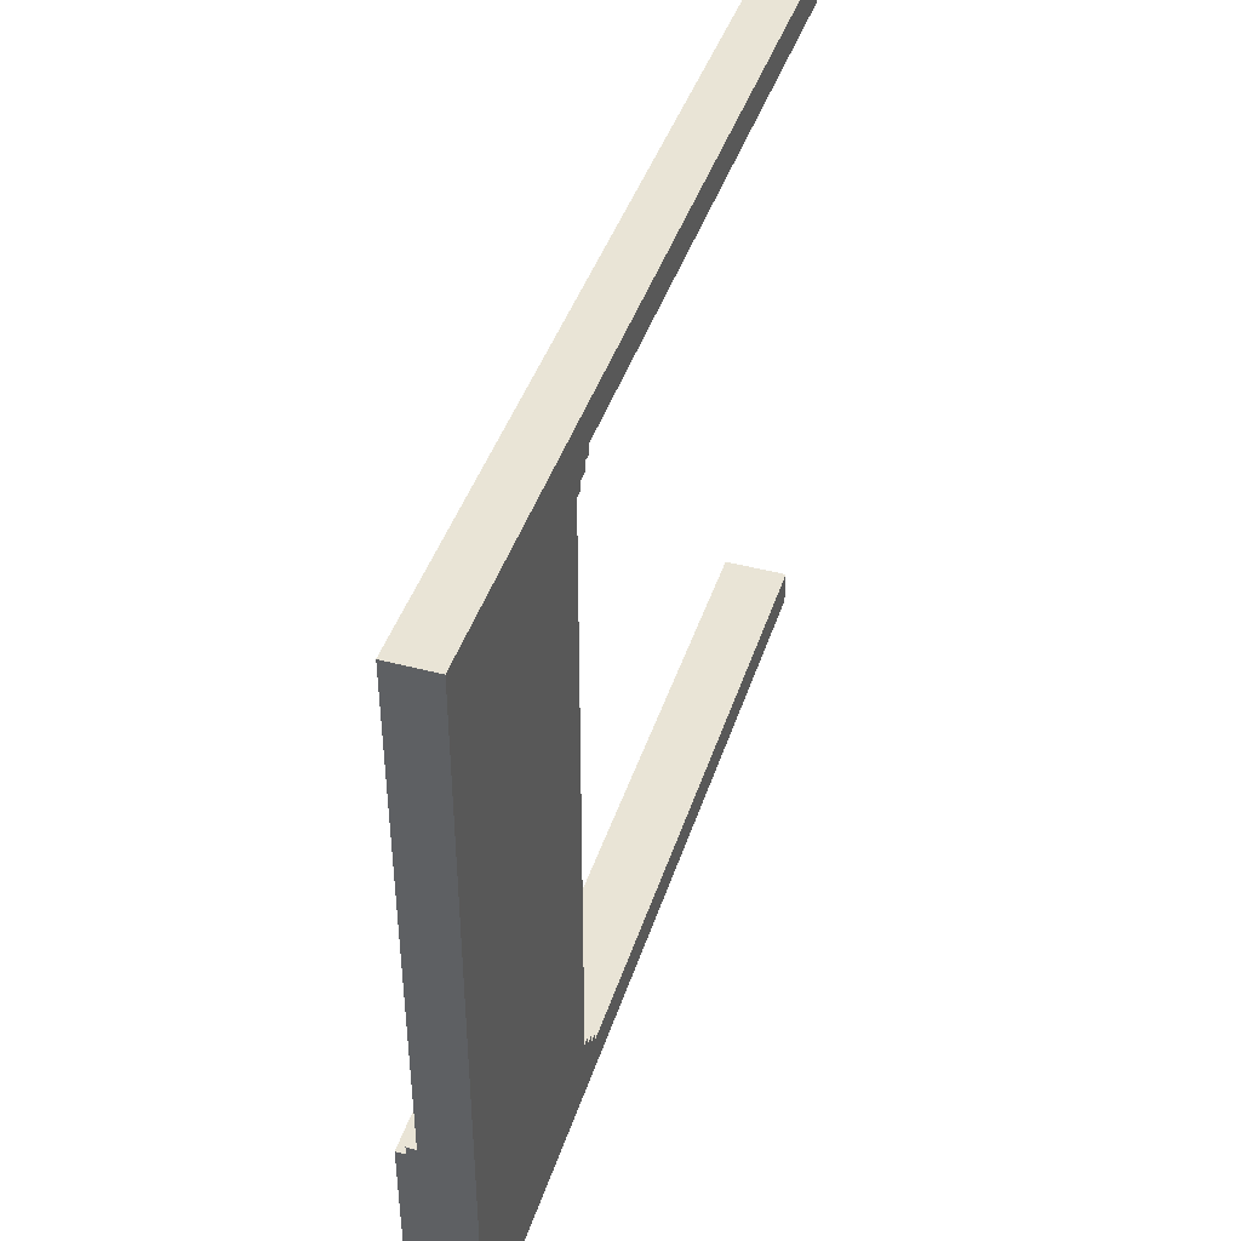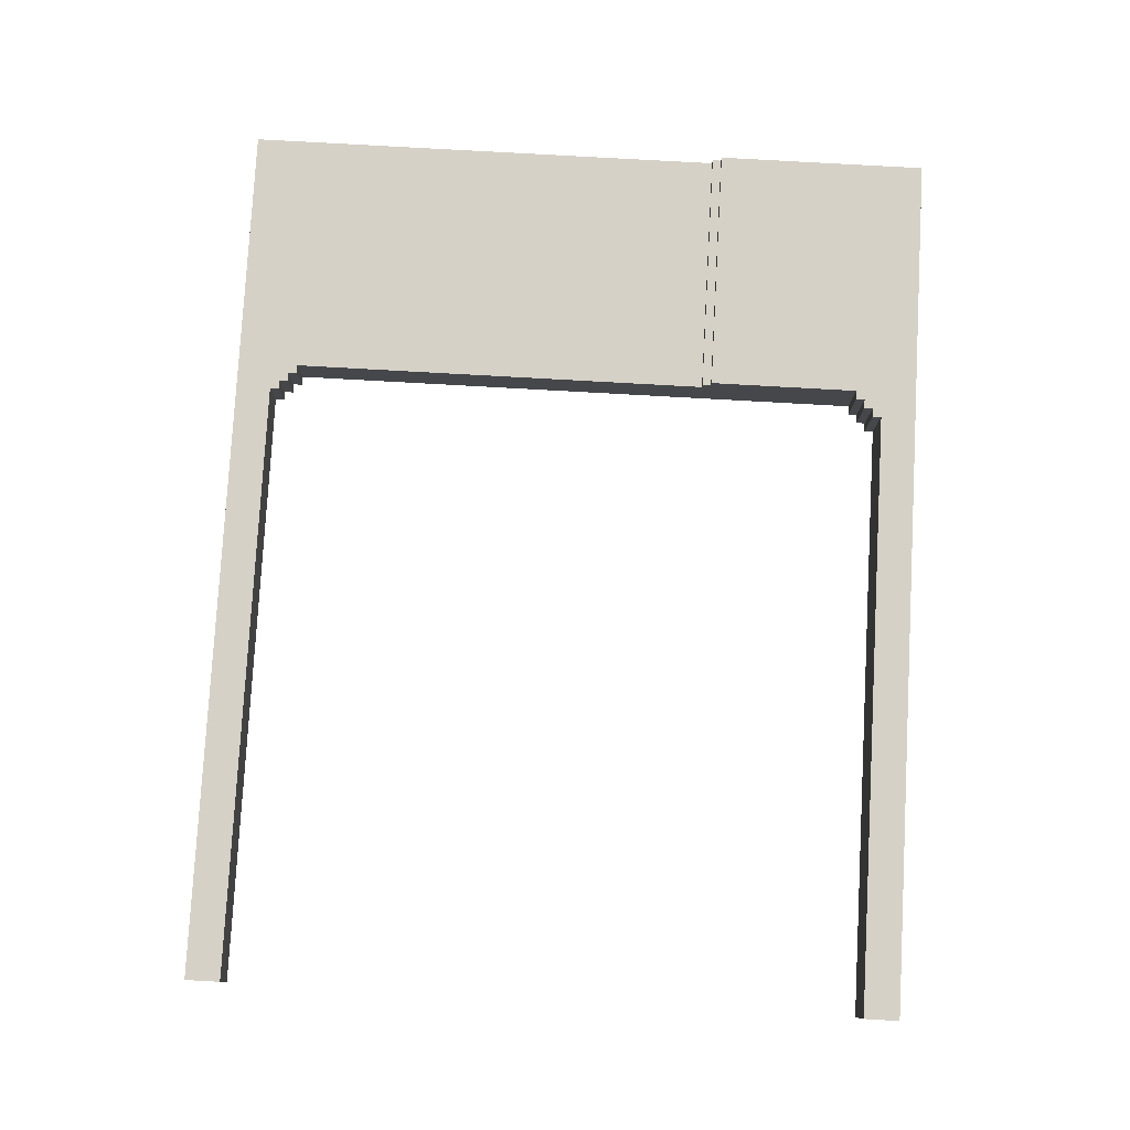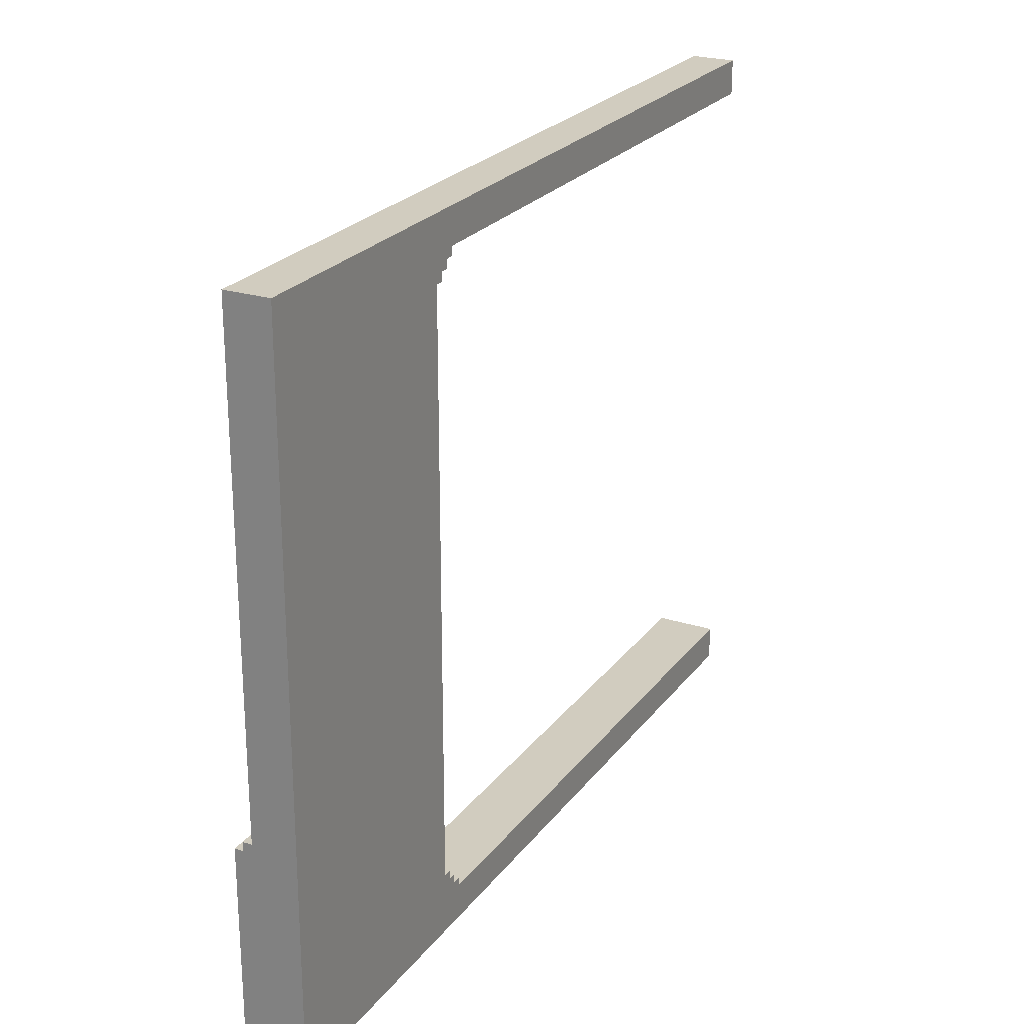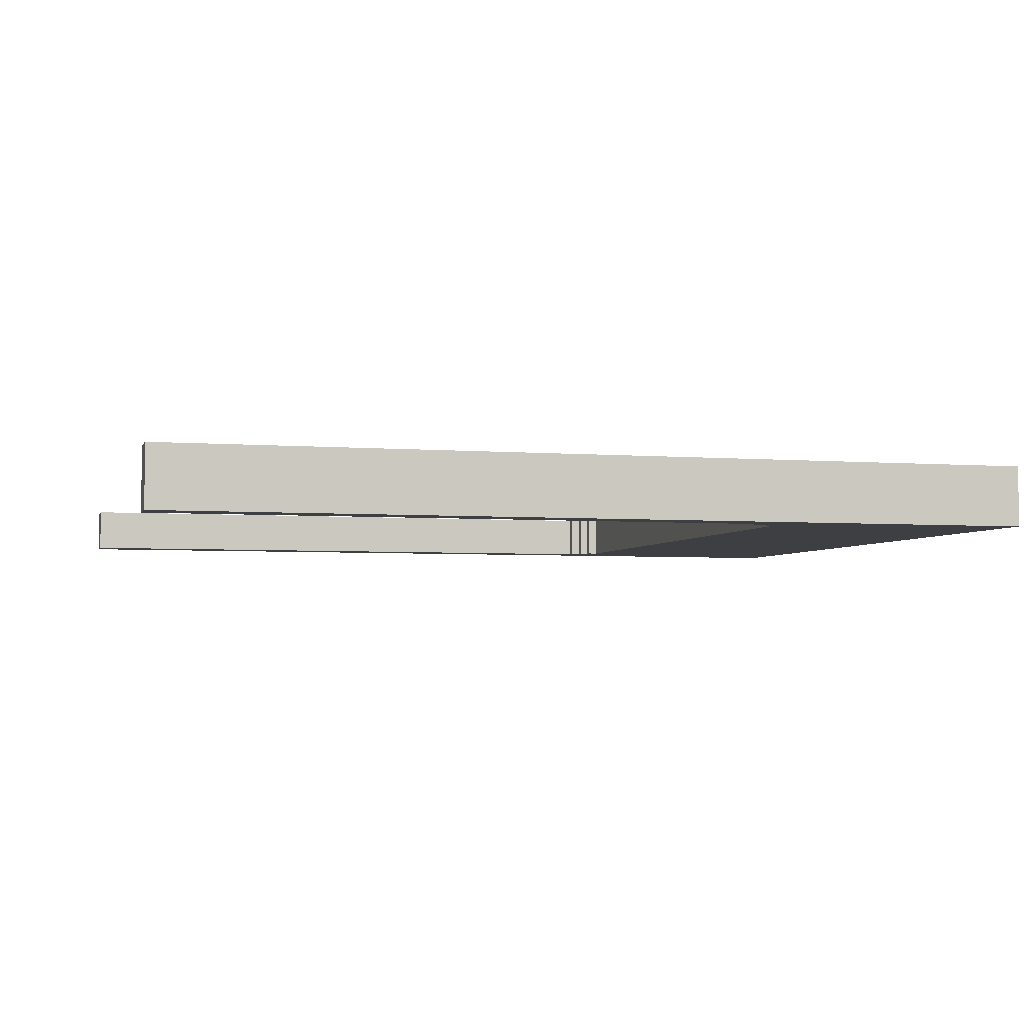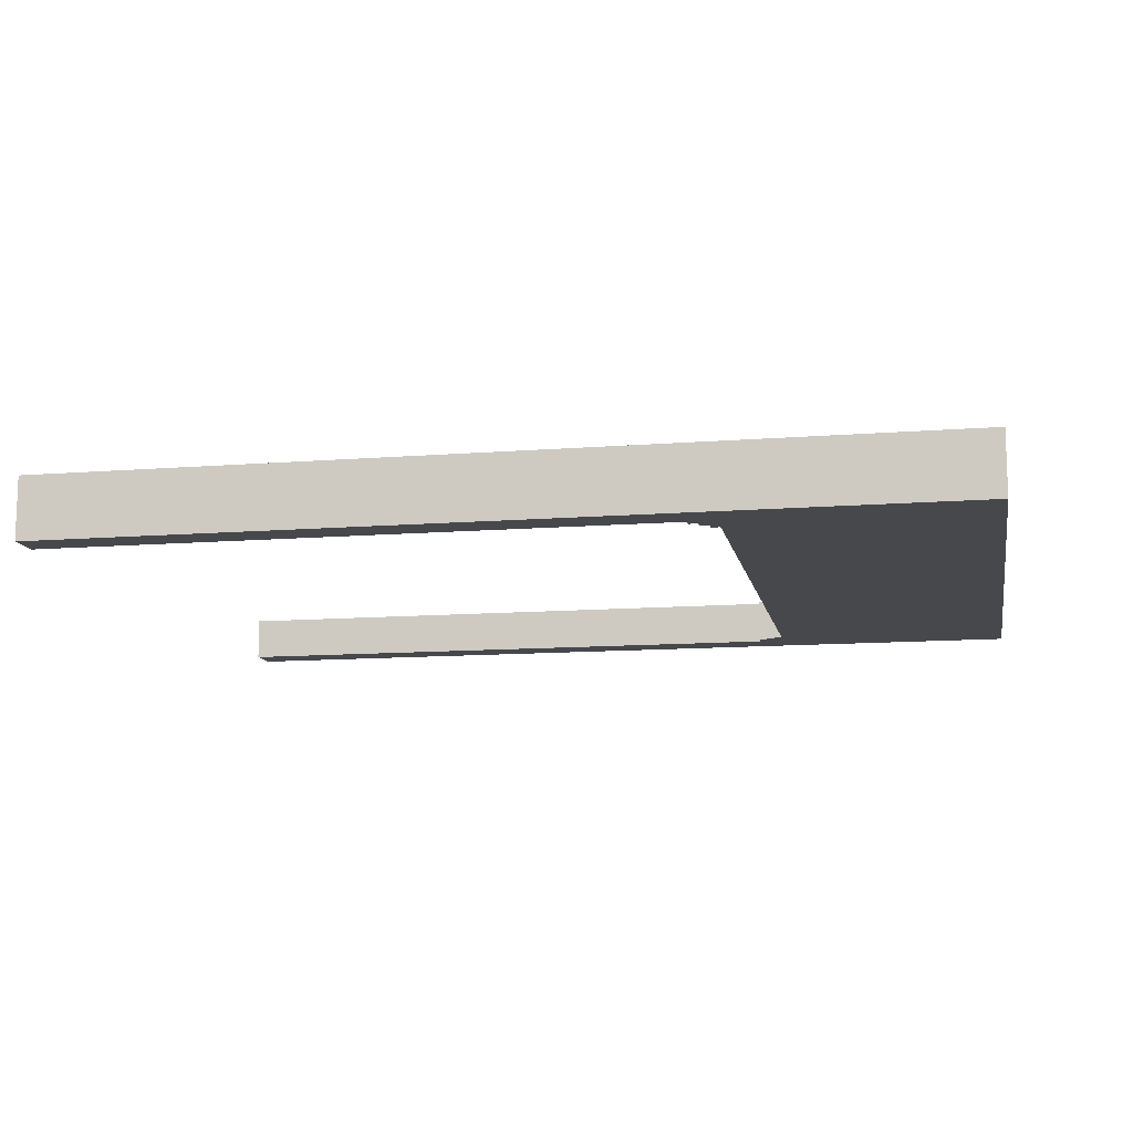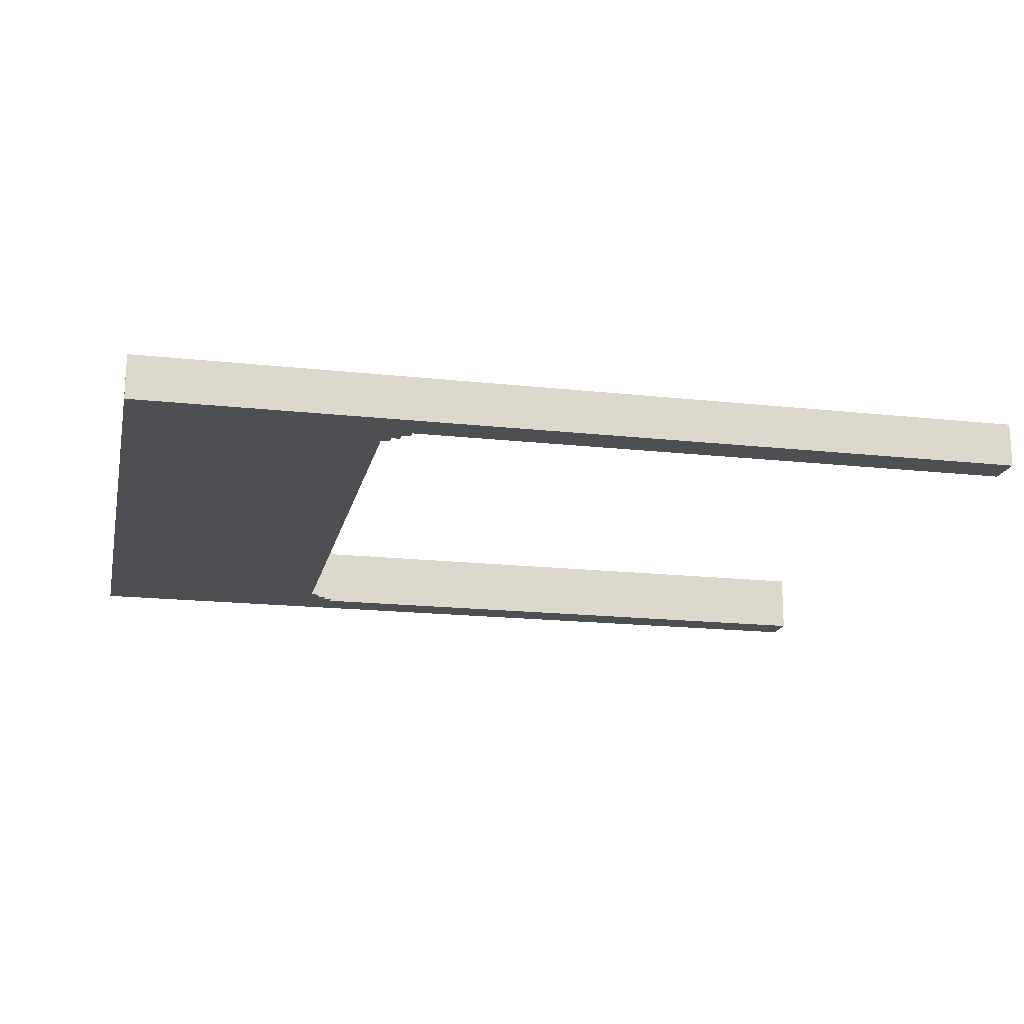
<metadata>
{"format":"obj","ext":"obj","renderer":"f3d","projection":"perspective","resolution":1024,"background":"white","views":[{"elev":42.7,"azim":107.6,"up":"+Y"},{"elev":79.3,"azim":-86.8,"up":"+Z"},{"elev":24.0,"azim":117.7,"up":"+Y"},{"elev":-4.1,"azim":-15.4,"up":"+Z"},{"elev":-11.6,"azim":10.9,"up":"+Z"},{"elev":-17.7,"azim":167.7,"up":"+Z"}]}
</metadata>
<code>
o
v -5 0 -5
v 5 0 -5
v -5 0.4 -5
v 1.9 0.4 -5
v 1.9 0.5 -5
v 2 0.5 -5
v 2 0.6 -5
v 2.1 0.6 -5
v 2.1 0.7 -5
v 2.2 0.7 -5
v 2.1 7.3 -5
v 2.2 7.3 -5
v 2 7.4 -5
v 2.1 7.4 -5
v 1.9 7.5 -5
v 2 7.5 -5
v -5 7.6 -5
v 1.9 7.6 -5
v -5 7.9 -5
v 5 7.9 -5
v -5 8 -5
v 5 8 -5
v 2.2 2.5 -4.5
v 5 2.5 -4.5
v 2.1 7.3 -4.5
v 2.2 7.3 -4.5
v 2 7.4 -4.5
v 2.1 7.4 -4.5
v 1.9 7.5 -4.5
v 2 7.5 -4.5
v -5 7.6 -4.5
v 1.9 7.6 -4.5
v -5 7.9 -4.5
v 5 7.9 -4.5
v -5 8 -4.5
v 5 8 -4.5
v 2.2 2.4 -4.4
v 5 2.4 -4.4
v 2.2 2.5 -4.4
v 5 2.5 -4.4
v -5 0 -4.3
v 5 0 -4.3
v -5 0.4 -4.3
v 1.9 0.4 -4.3
v 1.9 0.5 -4.3
v 2 0.5 -4.3
v 2 0.6 -4.3
v 2.1 0.6 -4.3
v 2.1 0.7 -4.3
v 2.2 0.7 -4.3
v 2.2 2.4 -4.3
v 5 2.4 -4.3
v -5 0 -5
v -5 0.4 -5
v -5 7.6 -5
v -5 7.9 -5
v -5 8 -5
v -5 7.6 -4.5
v -5 7.9 -4.5
v -5 8 -4.5
v -5 0 -4.3
v -5 0.4 -4.3
v 1.9 0.4 -5
v 1.9 0.5 -5
v 1.9 7.5 -5
v 1.9 7.6 -5
v 1.9 7.5 -4.5
v 1.9 7.6 -4.5
v 1.9 0.4 -4.3
v 1.9 0.5 -4.3
v 2 0.5 -5
v 2 0.6 -5
v 2 7.4 -5
v 2 7.5 -5
v 2 7.4 -4.5
v 2 7.5 -4.5
v 2 0.5 -4.3
v 2 0.6 -4.3
v 2.1 0.6 -5
v 2.1 0.7 -5
v 2.1 7.3 -5
v 2.1 7.4 -5
v 2.1 7.3 -4.5
v 2.1 7.4 -4.5
v 2.1 0.6 -4.3
v 2.1 0.7 -4.3
v 2.2 0.7 -5
v 2.2 7.3 -5
v 2.2 2.5 -4.5
v 2.2 7.3 -4.5
v 2.2 2.4 -4.4
v 2.2 2.5 -4.4
v 2.2 0.7 -4.3
v 2.2 2.4 -4.3
v 5 0 -5
v 5 7.9 -5
v 5 8 -5
v 5 2.5 -4.5
v 5 7.9 -4.5
v 5 8 -4.5
v 5 2.4 -4.4
v 5 2.5 -4.4
v 5 0 -4.3
v 5 2.4 -4.3
v -5 0 -5
v -5 0 -4.3
v 5 0 -5
v 5 0 -4.3
v 2.1 7.3 -5
v 2.1 7.3 -4.5
v 2.2 7.3 -5
v 2.2 7.3 -4.5
v 2 7.4 -5
v 2 7.4 -4.5
v 2.1 7.4 -5
v 2.1 7.4 -4.5
v 1.9 7.5 -5
v 1.9 7.5 -4.5
v 2 7.5 -5
v 2 7.5 -4.5
v -5 7.6 -5
v -5 7.6 -4.5
v 1.9 7.6 -5
v 1.9 7.6 -4.5
v -5 0.4 -5
v -5 0.4 -4.3
v 1.9 0.4 -5
v 1.9 0.4 -4.3
v 1.9 0.5 -5
v 1.9 0.5 -4.3
v 2 0.5 -5
v 2 0.5 -4.3
v 2 0.6 -5
v 2 0.6 -4.3
v 2.1 0.6 -5
v 2.1 0.6 -4.3
v 2.1 0.7 -5
v 2.1 0.7 -4.3
v 2.2 0.7 -5
v 2.2 0.7 -4.3
v 2.2 2.4 -4.4
v 2.2 2.4 -4.3
v 5 2.4 -4.4
v 5 2.4 -4.3
v 2.2 2.5 -4.5
v 2.2 2.5 -4.4
v 5 2.5 -4.5
v 5 2.5 -4.4
v -5 8 -5
v -5 8 -4.5
v 5 8 -5
v 5 8 -4.5
f 3 2 1
f 4 2 3
f 5 2 4
f 6 2 5
f 7 2 6
f 8 2 7
f 9 2 8
f 10 2 9
f 12 2 10
f 14 12 11
f 16 14 13
f 18 16 15
f 19 18 17
f 20 2 12
f 20 18 19
f 20 12 14
f 20 16 18
f 20 14 16
f 21 20 19
f 22 20 21
f 23 24 26
f 25 26 28
f 27 28 30
f 29 30 32
f 31 32 33
f 26 24 34
f 33 32 34
f 28 26 34
f 32 30 34
f 30 28 34
f 33 34 35
f 35 34 36
f 37 38 39
f 39 38 40
f 41 42 43
f 43 42 44
f 44 42 45
f 45 42 46
f 46 42 47
f 47 42 48
f 48 42 49
f 49 42 50
f 50 42 51
f 51 42 52
f 58 56 55
f 59 57 56
f 59 56 58
f 60 57 59
f 61 54 53
f 62 54 61
f 67 66 65
f 68 66 67
f 69 64 63
f 70 64 69
f 75 74 73
f 76 74 75
f 77 72 71
f 78 72 77
f 83 82 81
f 84 82 83
f 85 80 79
f 86 80 85
f 89 88 87
f 90 88 89
f 91 89 87
f 92 89 91
f 93 91 87
f 94 91 93
f 95 96 98
f 96 97 99
f 98 96 99
f 99 97 100
f 95 98 101
f 101 98 102
f 95 101 103
f 103 101 104
f 107 106 105
f 108 106 107
f 111 110 109
f 112 110 111
f 115 114 113
f 116 114 115
f 119 118 117
f 120 118 119
f 123 122 121
f 124 122 123
f 125 126 127
f 127 126 128
f 129 130 131
f 131 130 132
f 133 134 135
f 135 134 136
f 137 138 139
f 139 138 140
f 141 142 143
f 143 142 144
f 145 146 147
f 147 146 148
f 149 150 151
f 151 150 152

</code>
